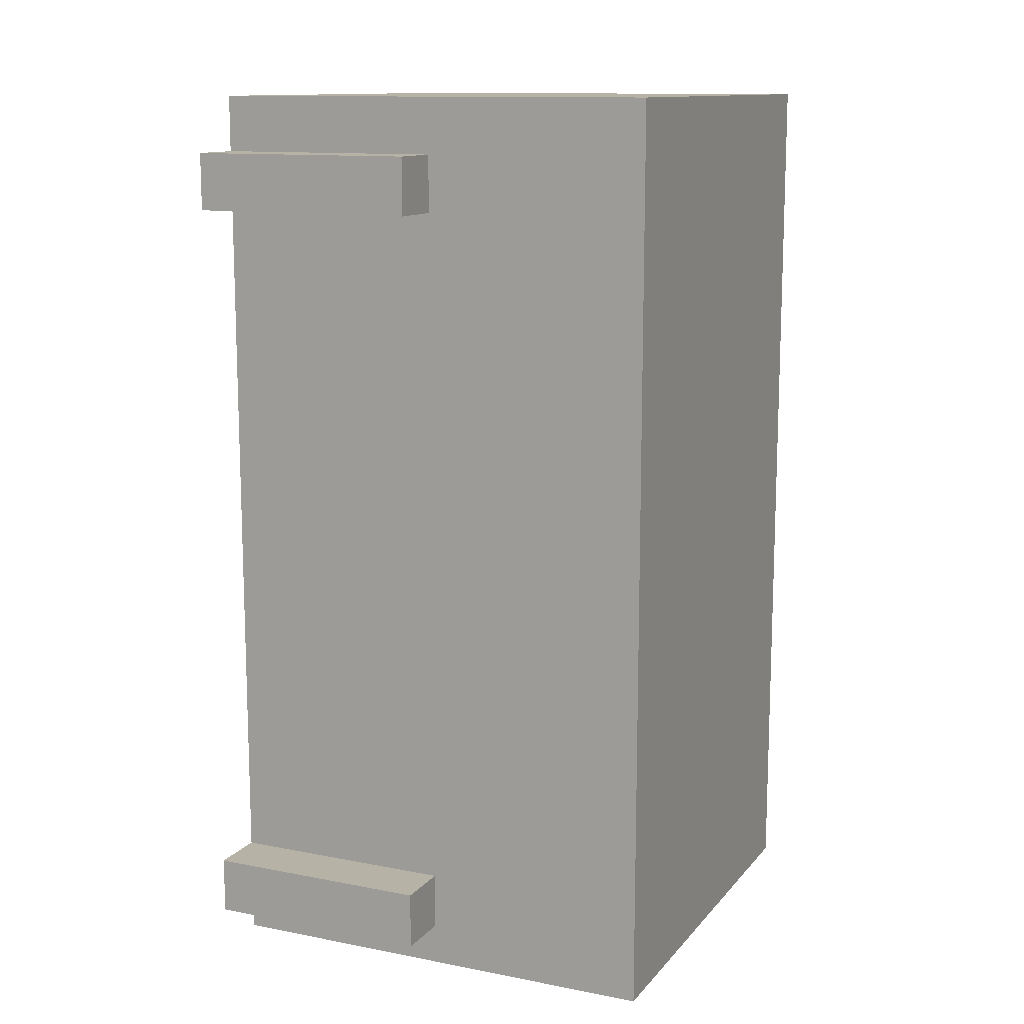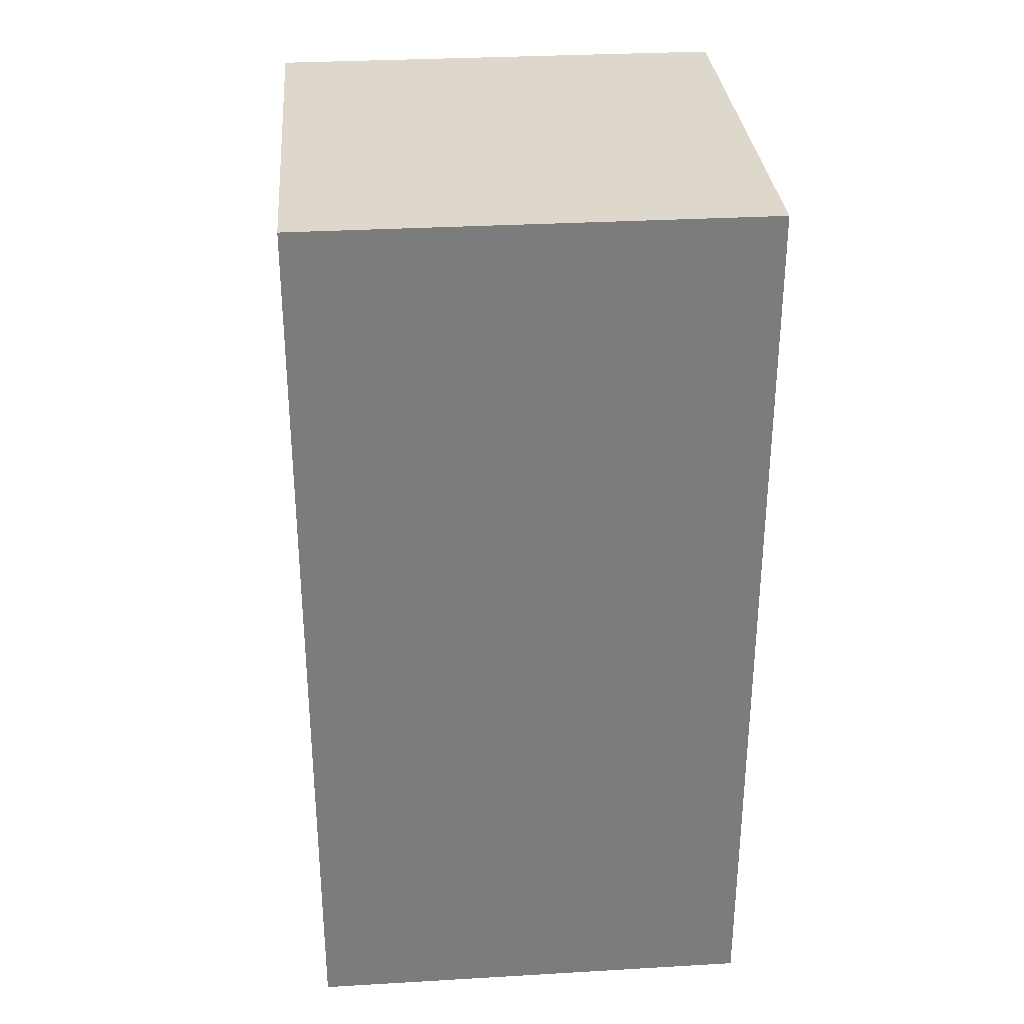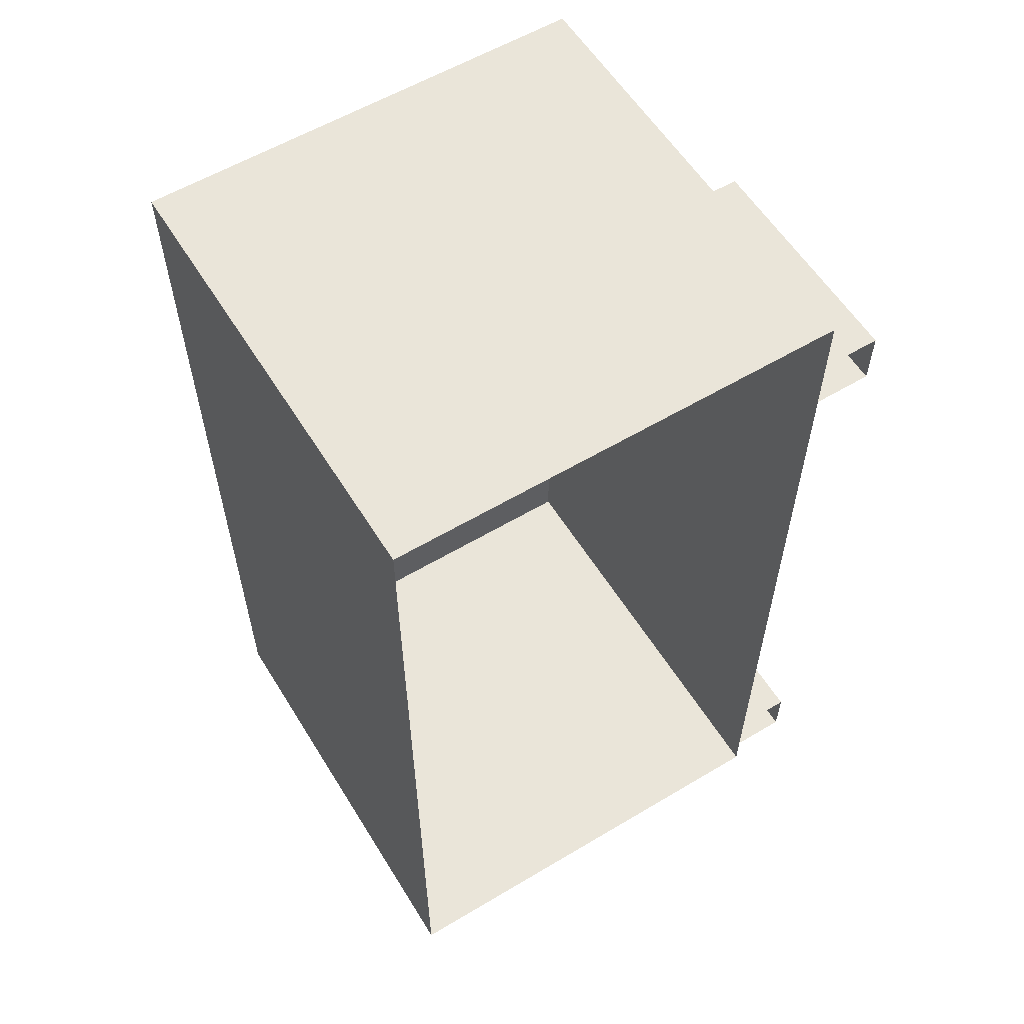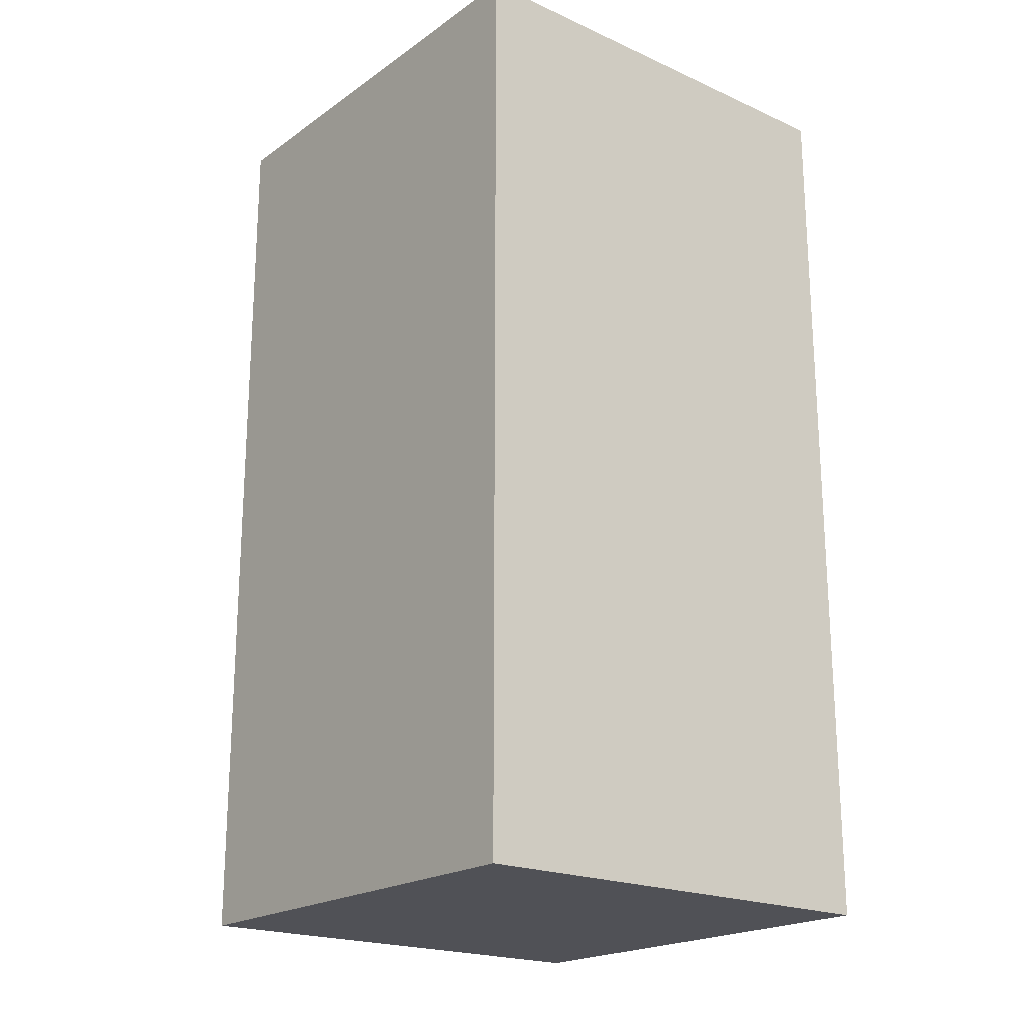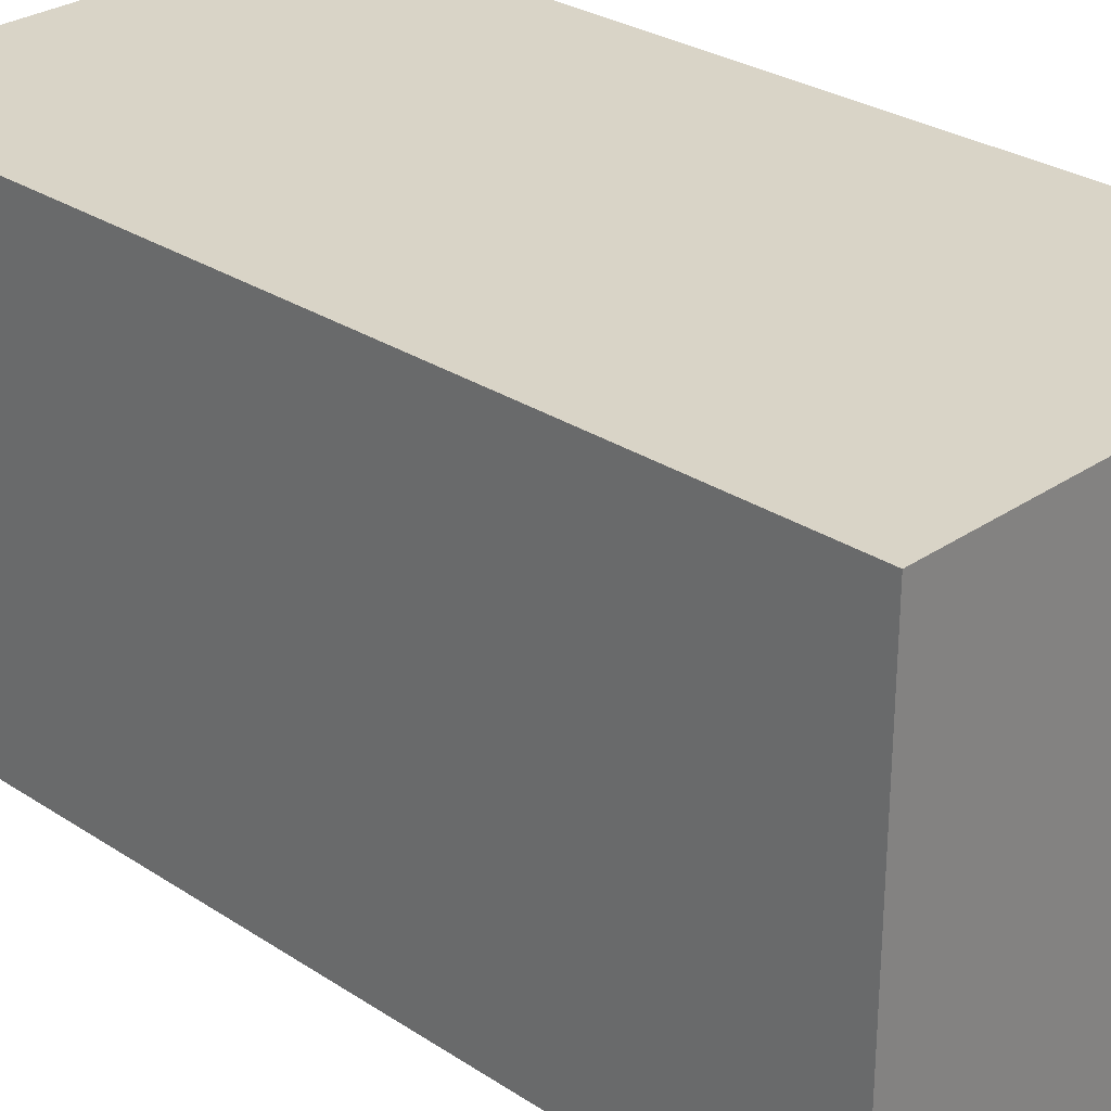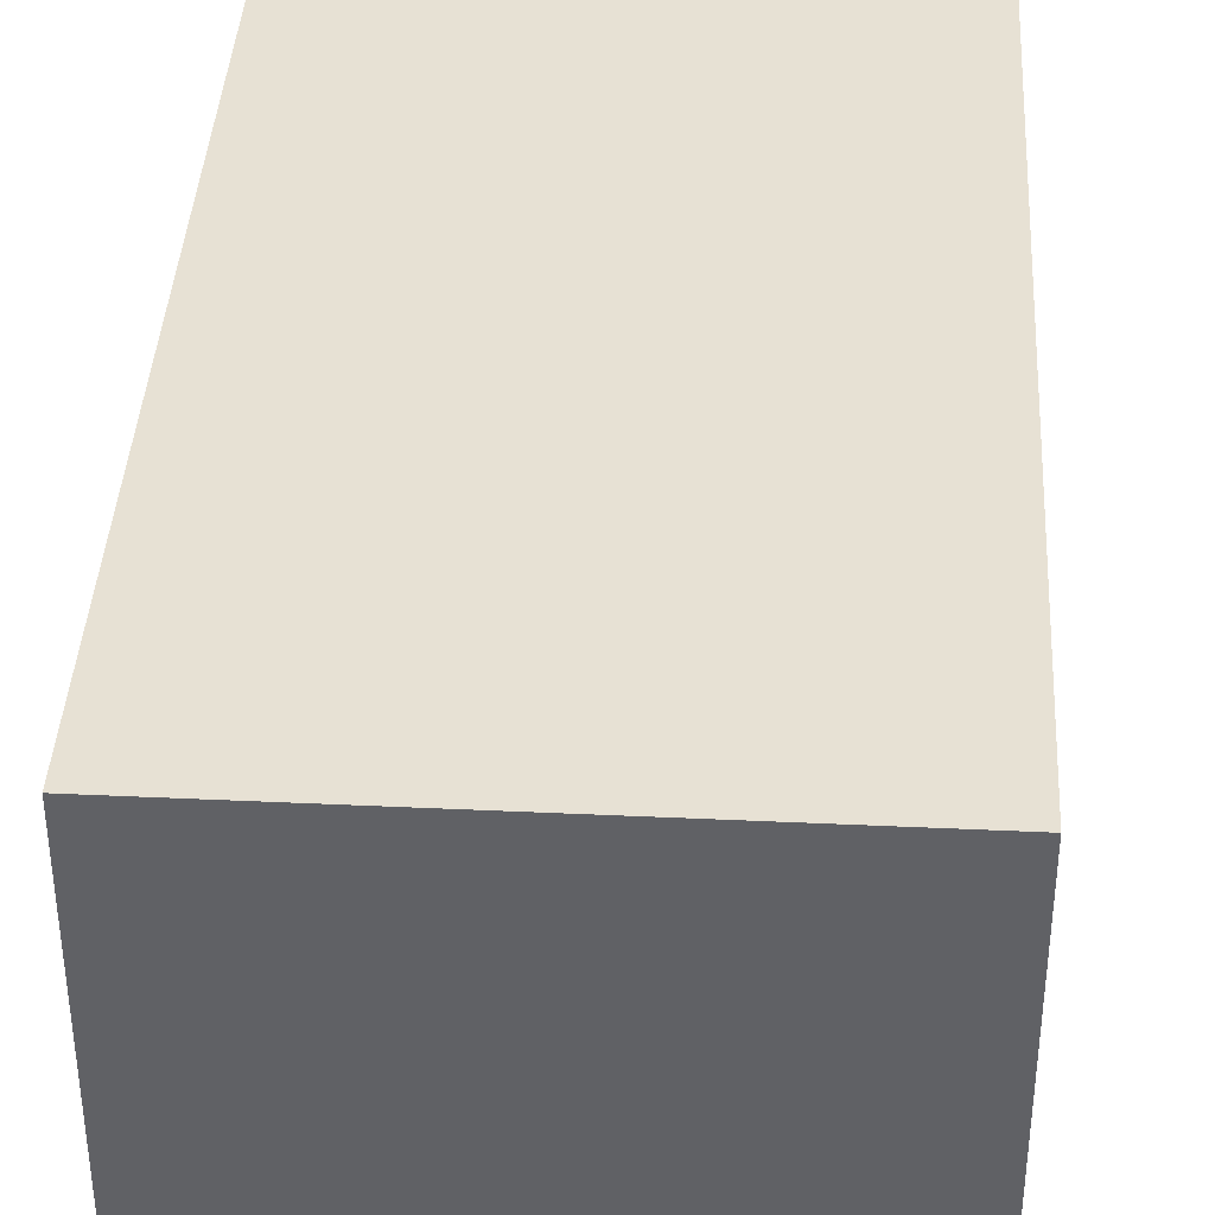
<metadata>
{"format":"obj","ext":"obj","renderer":"f3d","projection":"perspective","resolution":1024,"background":"white","views":[{"elev":12.4,"azim":-155.6,"up":"+Y"},{"elev":31.5,"azim":-4.7,"up":"+Y"},{"elev":58.3,"azim":58.4,"up":"+Y"},{"elev":-20.5,"azim":-38.9,"up":"+Y"},{"elev":28.7,"azim":-45.6,"up":"+Z"},{"elev":39.5,"azim":-176.7,"up":"+Z"}]}
</metadata>
<code>
g colapsed_city_air075
v 21.57 50.06 44.85
v 20.07 50.06 44.85
v 20.07 47.06 44.85
v 21.57 47.06 44.85
v 21.57 50.06 46.35
v 21.57 47.06 46.35
v 20.07 47.06 46.35
v 20.07 50.06 46.35
v 21.57 50.06 44.85
v 21.57 50.06 46.35
v 20.07 50.06 46.35
v 20.07 50.06 44.85
v 20.07 50.06 44.85
v 20.07 50.06 46.35
v 20.07 47.06 46.35
v 20.07 47.06 44.85
v 20.07 47.06 44.85
v 20.07 47.06 46.35
v 21.57 47.06 46.35
v 21.57 47.06 44.85
v 21.57 47.2 44.66
v 20.82 47.2 44.66
v 20.82 47.2 44.85
v 21.57 47.2 44.85
v 21.57 47.2 44.85
v 20.82 47.2 44.85
v 20.82 47.39 44.85
v 21.57 47.39 44.85
v 21.57 47.39 44.85
v 20.82 47.39 44.85
v 20.82 47.39 44.66
v 21.57 47.39 44.66
v 21.57 47.39 44.66
v 20.82 47.39 44.66
v 20.82 47.2 44.66
v 21.57 47.2 44.66
v 21.57 49.69 44.66
v 20.82 49.69 44.66
v 20.82 49.69 44.85
v 21.57 49.69 44.85
v 21.57 49.69 44.85
v 20.82 49.69 44.85
v 20.82 49.88 44.85
v 21.57 49.88 44.85
v 21.57 49.88 44.85
v 20.82 49.88 44.85
v 20.82 49.88 44.66
v 21.57 49.88 44.66
v 21.57 49.88 44.66
v 20.82 49.88 44.66
v 20.82 49.69 44.66
v 21.57 49.69 44.66
v 20.82 47.39 44.85
v 20.82 47.2 44.85
v 20.82 47.2 44.66
v 20.82 47.39 44.66
v 20.82 49.88 44.85
v 20.82 49.69 44.85
v 20.82 49.69 44.66
v 20.82 49.88 44.66
g colapsed_city_air075_0
f 3 2 1
f 4 3 1
f 7 6 5
f 8 7 5
f 11 10 9
f 12 11 9
f 15 14 13
f 16 15 13
f 19 18 17
f 20 19 17
f 23 22 21
f 24 23 21
f 27 26 25
f 28 27 25
f 31 30 29
f 32 31 29
f 35 34 33
f 36 35 33
f 39 38 37
f 40 39 37
f 43 42 41
f 44 43 41
f 47 46 45
f 48 47 45
f 51 50 49
f 52 51 49
f 55 54 53
f 56 55 53
f 59 58 57
f 60 59 57

</code>
